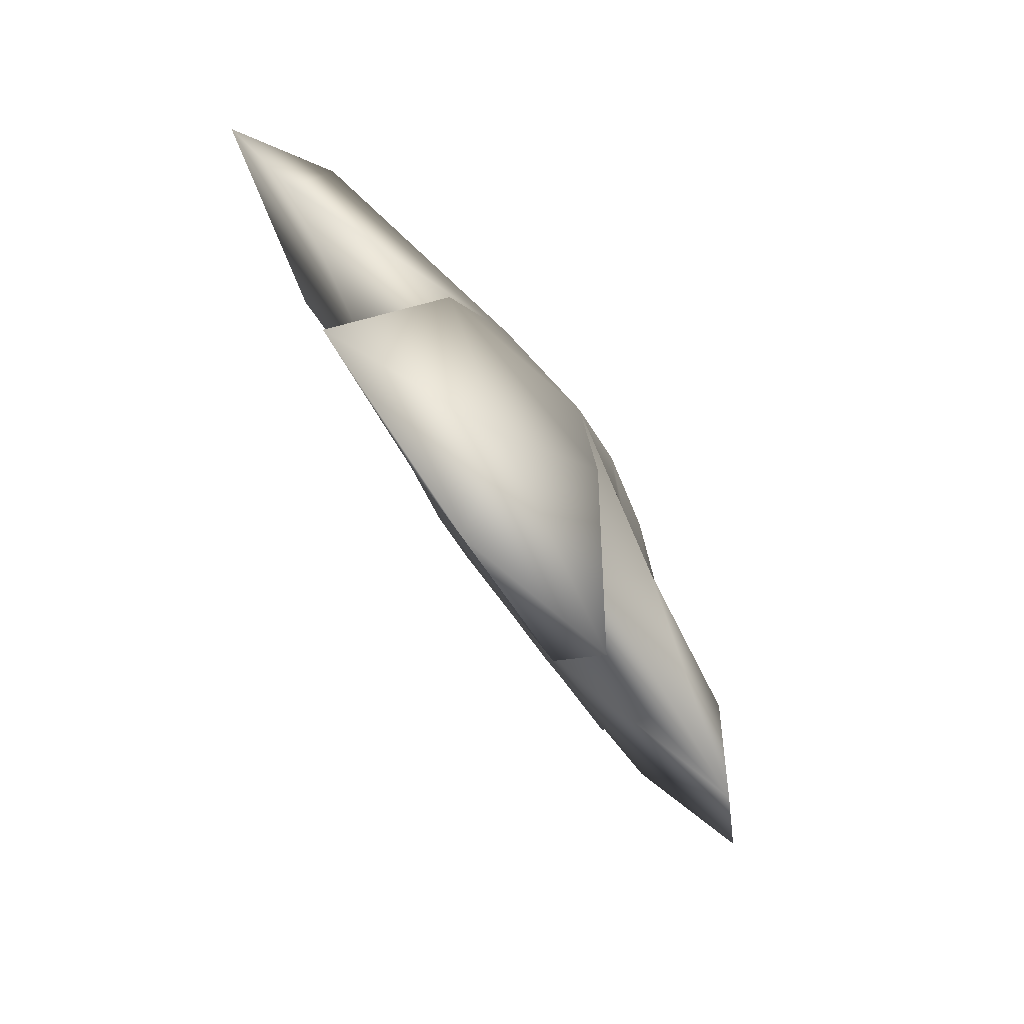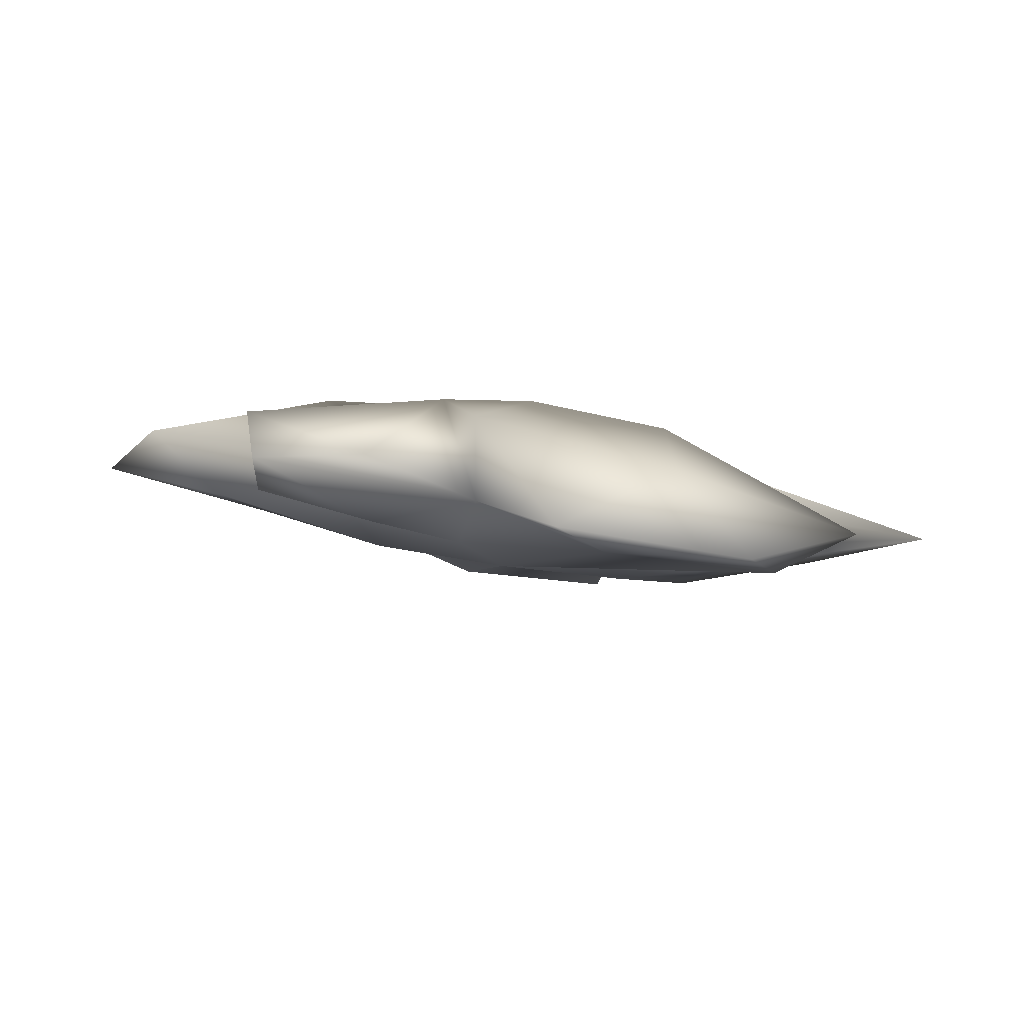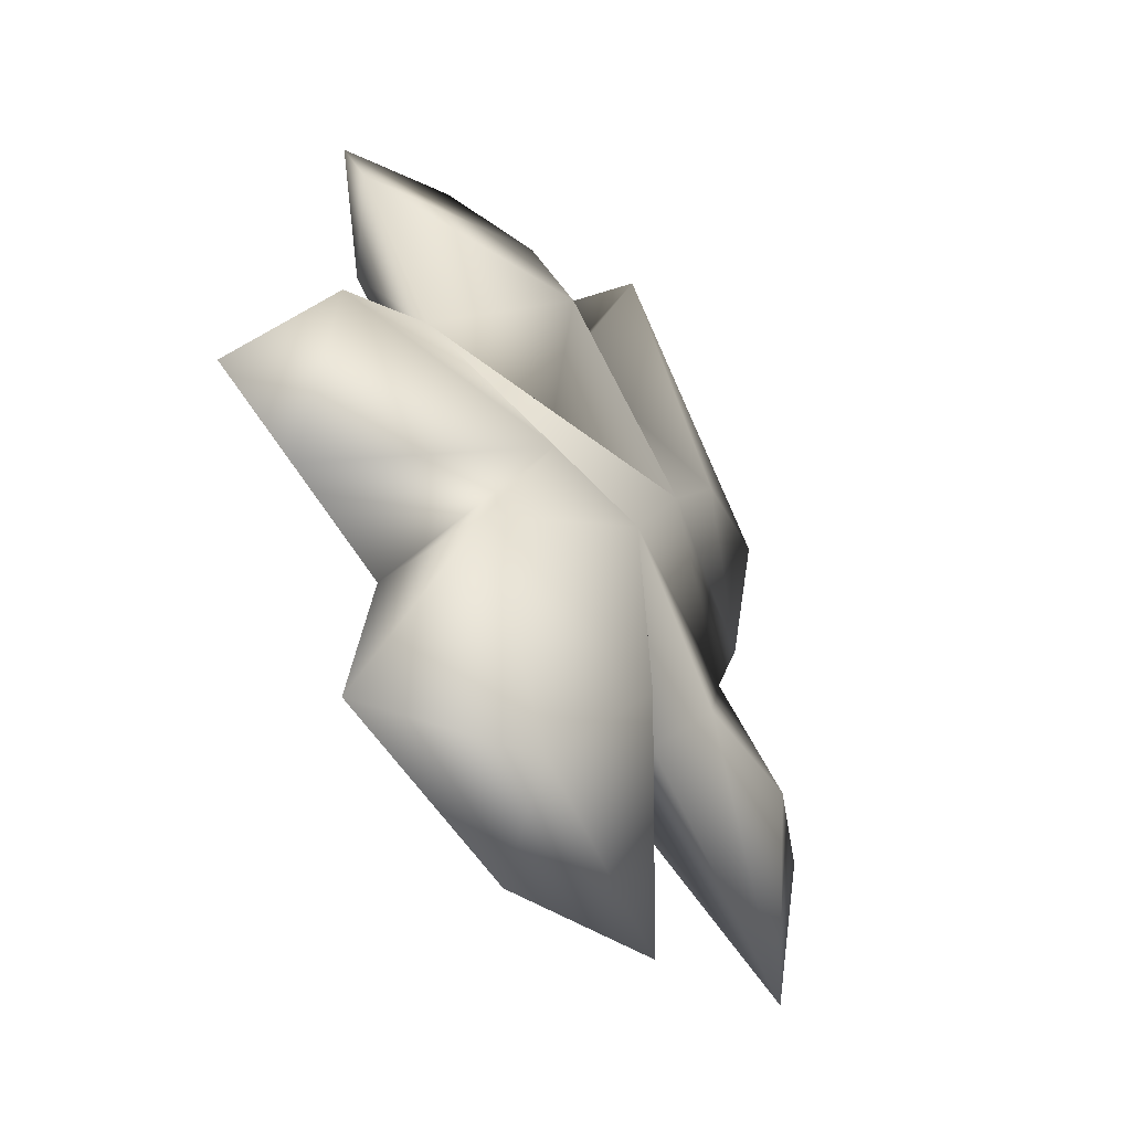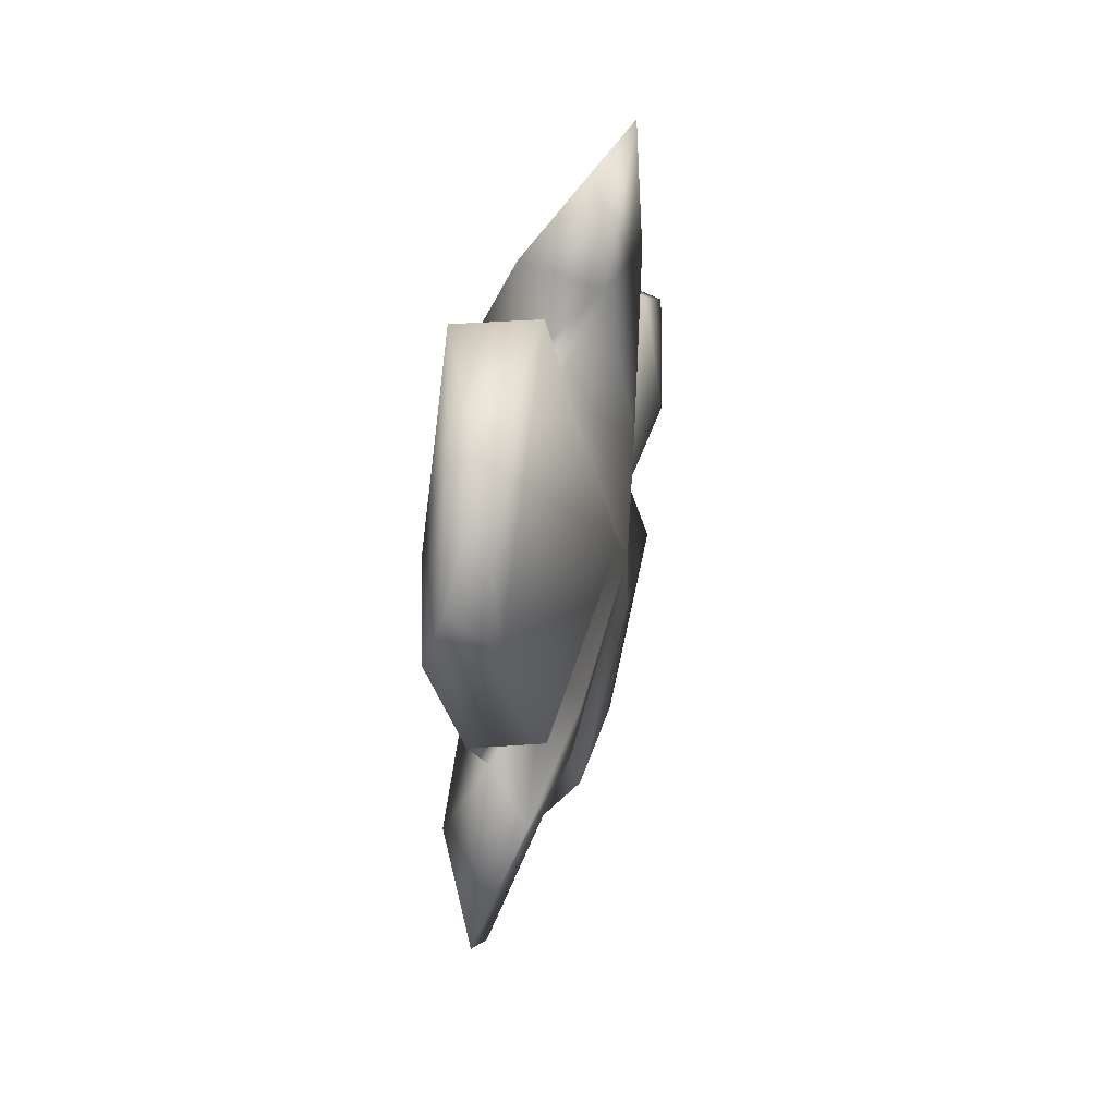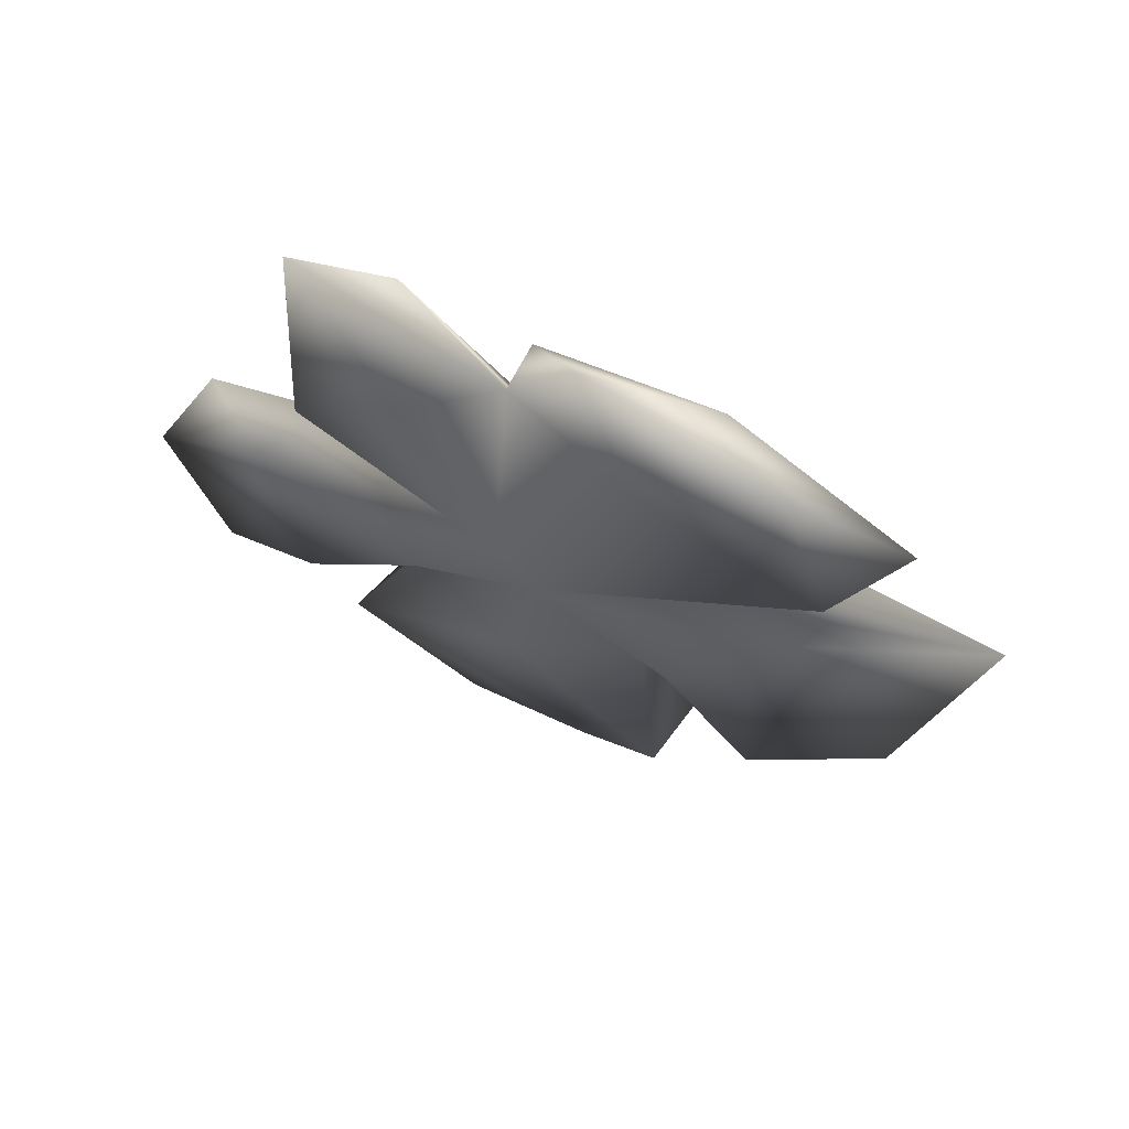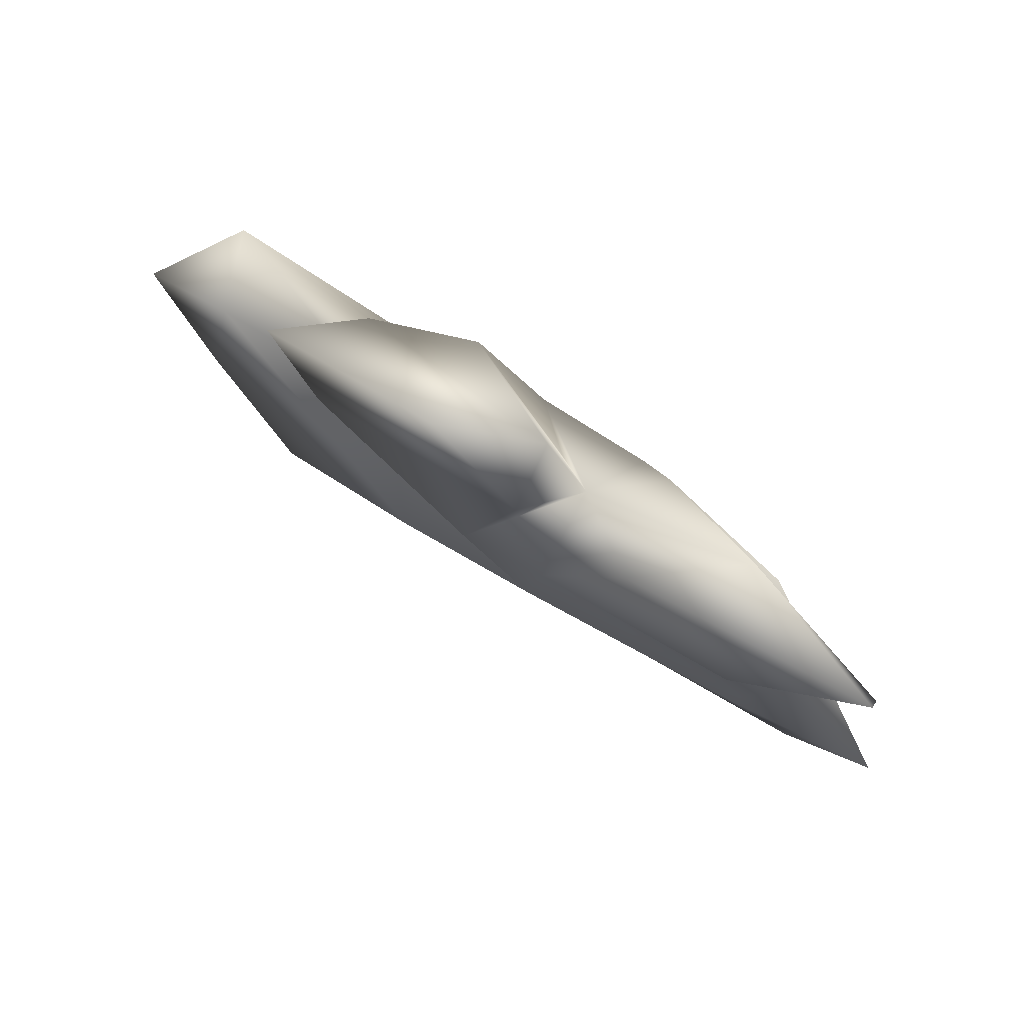
<metadata>
{"format":"obj","ext":"obj","renderer":"f3d","projection":"perspective","resolution":1024,"background":"white","views":[{"elev":-36.6,"azim":-168.4,"up":"+Z"},{"elev":75.6,"azim":124.0,"up":"+Y"},{"elev":0.2,"azim":-166.9,"up":"+Z"},{"elev":-76.8,"azim":18.2,"up":"+Y"},{"elev":52.0,"azim":138.5,"up":"+Y"},{"elev":53.2,"azim":113.8,"up":"+Z"}]}
</metadata>
<code>
g original_LOD3
v -0.2446 0.05706 -0.4865
v -0.1469 0.2452 -0.4128
v -0.2248 -0.09622 -0.2762
v -0.216 -0.2532 -0.3731
v 0.194 -0.2071 0.4212
v 0.2538 0.009937 0.4436
v -0.1038 -0.2898 -0.2429
v -0.1701 0.04627 -0.1771
v -0.1139 0.09572 -0.2123
v -0.02121 0.3632 -0.3304
v 0.1976 0.113 0.3974
v -0.07501 0.1571 -0.3549
v -0.05983 0.02369 -0.2717
v 0.09909 0.4924 -0.1411
v -0.01718 -0.09924 -0.1792
v 0.05098 0.3013 -0.1826
v 0.07711 -0.1502 0.3455
v -0.001512 -0.3478 0.3251
v -0.06253 0.3609 -0.2032
v -0.1382 0.2135 -0.1489
v -0.1357 -0.3103 -0.1271
v 0.08218 0.0432 -0.05891
v -0.1226 -0.2713 -0.165
v -0.04167 0.0665 -0.2117
v -0.04631 -0.3487 -0.1376
v -0.009481 -0.4895 0.1819
v -0.04321 -0.1386 -0.1079
v 0.09973 0.3799 -0.03677
v 0.09145 0.06552 0.000801
v 0.1608 -0.1741 0.2879
v -0.1185 -0.02306 0.0523
v -0.1401 -0.3906 -0.002765
v 0.08429 -0.1166 -0.003923
v -0.04962 -0.446 0.000169
v -0.08384 -0.5199 0.07066
v -0.1032 0.1167 0.01951
v 0.005665 0.3299 0.02971
v 0.1752 0.3257 0.05601
v 0.1466 0.4899 0.07465
v 0.2145 0.08517 0.2908
v -0.02772 0.1765 0.1025
v 0.2 0.2072 0.2178
v 0.06678 -0.1394 0.1866
v 0.006263 0.05287 0.1257
v 0.004921 -0.05223 0.2754
v 0.0192 -0.1022 0.2145
v -0.1277 -0.1885 0.0678
v 0.09429 -0.3249 0.2957
v 0.1391 -0.01218 0.09645
v 0.1501 0.333 0.2519
v 0.1231 0.1293 0.2365
v 0.2189 0.497 0.1716
f 13 4 1
f 2 10 12
f 3 1 4
f 6 17 5
f 19 10 2
f 13 7 4
f 24 13 1
f 3 4 23
f 9 2 12
f 20 19 2
f 9 24 1
f 6 11 17
f 4 7 23
f 30 40 6
f 1 3 8
f 30 6 5
f 15 7 13
f 9 12 24
f 17 30 5
f 16 12 10
f 9 1 8
f 11 6 40
f 10 14 16
f 12 16 22
f 11 45 17
f 7 15 27
f 14 28 16
f 14 10 19
f 24 12 22
f 23 8 3
f 7 27 23
f 16 29 22
f 28 29 16
f 21 27 25
f 36 20 2
f 21 23 27
f 36 9 8
f 15 13 22
f 30 49 40
f 18 26 48
f 8 23 36
f 25 34 21
f 14 19 37
f 22 27 15
f 22 13 24
f 46 30 17
f 20 37 19
f 43 18 48
f 27 33 25
f 34 32 21
f 31 23 21
f 45 11 51
f 37 28 14
f 36 23 31
f 36 2 9
f 33 27 22
f 34 25 33
f 21 47 31
f 45 46 17
f 21 32 47
f 11 40 51
f 49 22 29
f 36 37 20
f 43 30 46
f 32 34 35
f 46 18 43
f 51 50 41
f 38 29 28
f 33 48 34
f 49 29 51
f 29 42 51
f 35 34 26
f 52 28 39
f 28 37 41
f 39 28 41
f 22 49 43
f 38 28 52
f 37 36 41
f 45 51 44
f 36 31 51
f 51 41 36
f 38 42 29
f 51 31 44
f 22 43 33
f 42 50 51
f 31 46 45
f 32 18 47
f 32 35 18
f 48 26 34
f 50 39 41
f 35 26 18
f 49 51 40
f 33 43 48
f 30 43 49
f 31 47 46
f 42 38 52
f 50 42 52
f 31 45 44
f 52 39 50
f 46 47 18

</code>
